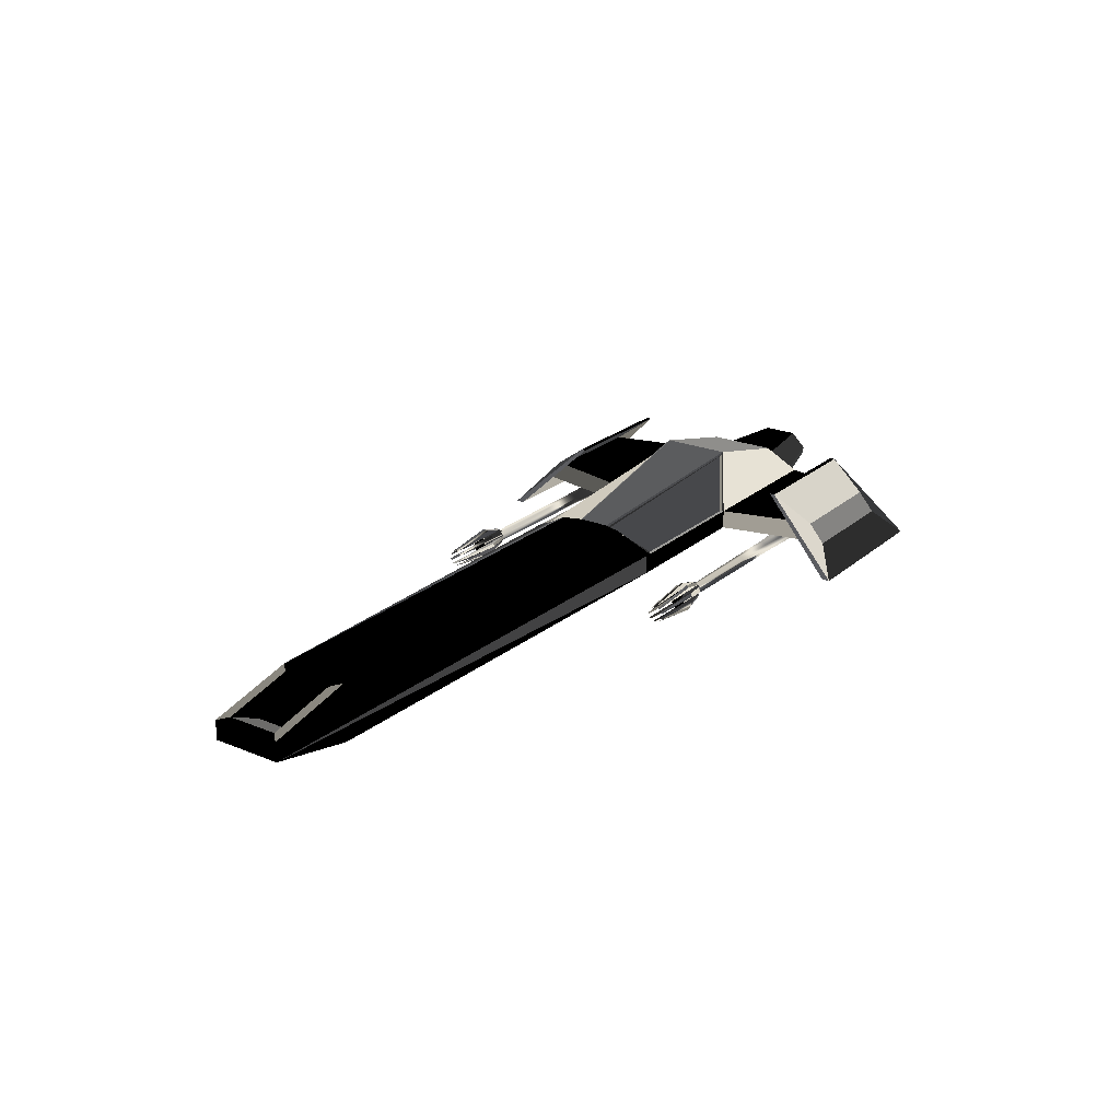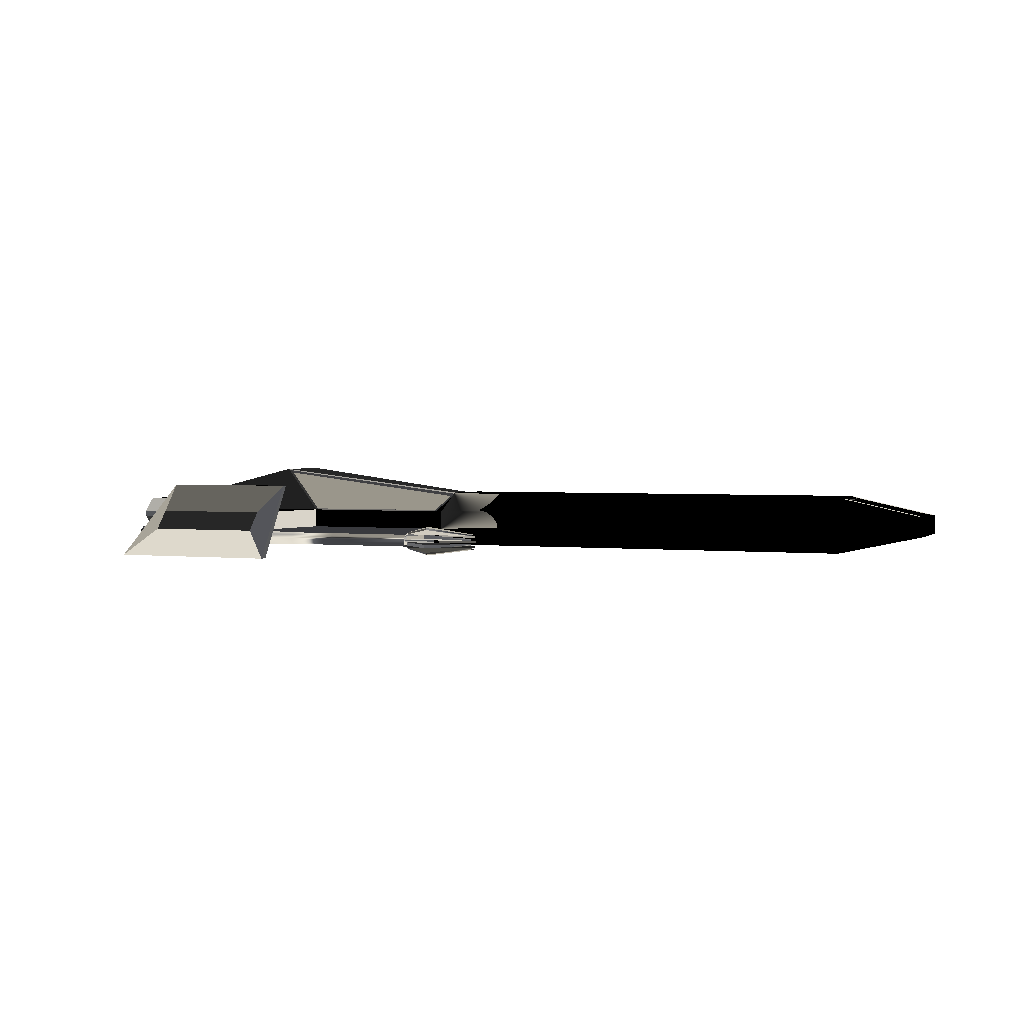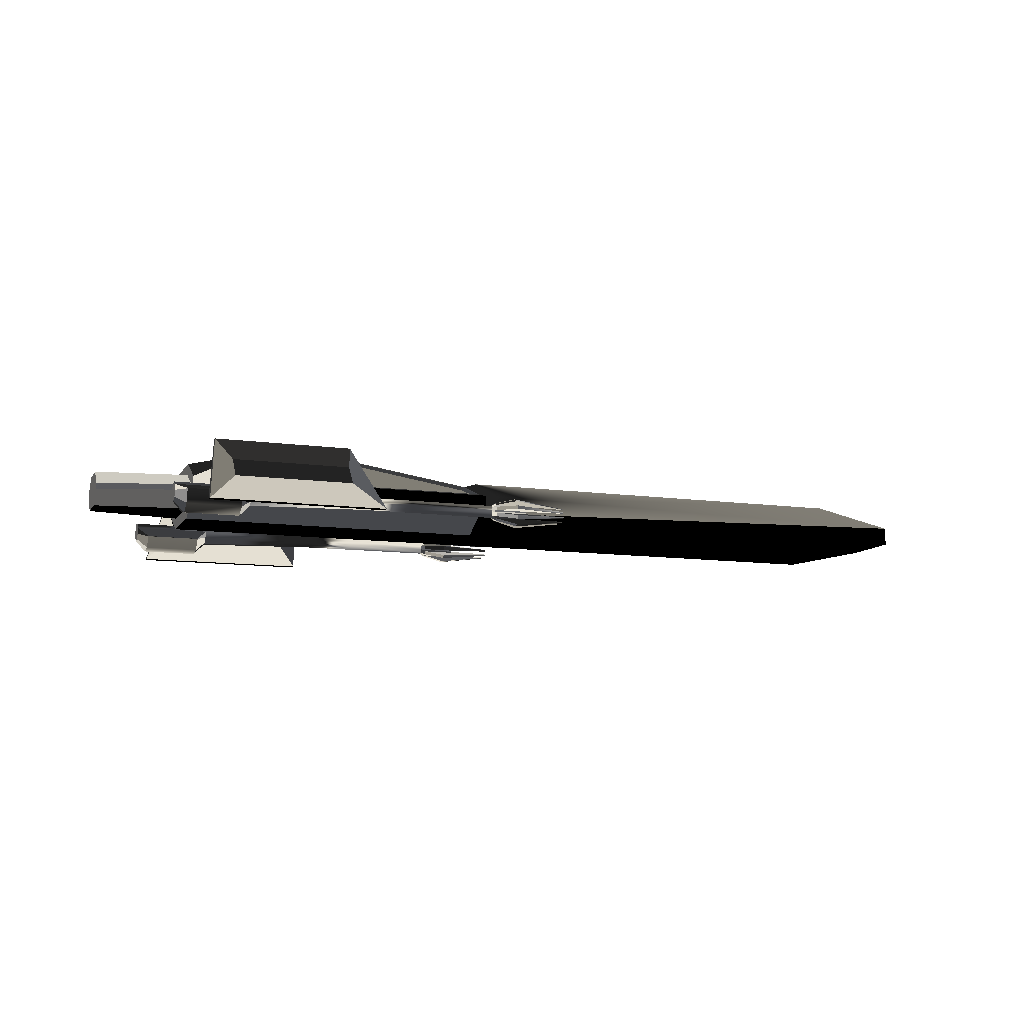
<metadata>
{"format":"obj","ext":"obj","renderer":"f3d","projection":"perspective","resolution":1024,"background":"white","views":[{"elev":22.9,"azim":-54.8,"up":"+Y"},{"elev":2.4,"azim":-158.3,"up":"+Y"},{"elev":-10.3,"azim":160.0,"up":"+Y"}]}
</metadata>
<code>
v  -170.7 0 5.96
v  24.38 0 5.96
v  -170.7 0 -25.47
v  24.38 0 -25.47
v  -170.7 26.01 5.96
v  24.38 26.01 5.96
v  -170.7 26.01 -25.47
v  24.38 26.01 -25.47
v  -210.4 8.67 5.96
v  24.38 8.67 22.07
v  24.38 8.67 -41.58
v  -210.4 8.67 -25.47
v  -210.4 17.34 5.96
v  24.38 17.34 22.07
v  24.38 17.34 -41.58
v  -210.4 17.34 -25.47
v  27.22 0 5.96
v  27.22 0 -25.47
v  27.22 8.67 -41.58
v  27.22 17.34 -41.58
v  27.22 26.01 -16.68
v  27.22 26.01 -2.825
v  27.22 17.34 22.07
v  27.22 8.67 22.07
v  94.63 0 5.96
v  94.63 0 -25.47
v  94.63 8.67 -41.58
v  94.63 17.34 -41.58
v  119.5 37.72 -25.47
v  119.5 37.72 5.96
v  94.63 17.34 22.07
v  94.63 8.67 22.07
v  167.1 0 5.96
v  167.1 0 -25.47
v  167.1 8.67 -41.58
v  167.1 17.34 -41.58
v  167.1 26.01 -25.47
v  167.1 26.01 5.96
v  167.1 17.34 22.07
v  167.1 8.67 22.07
v  167.1 5.013 4.697
v  167.1 5.013 -24.2
v  167.1 11.66 -36.57
v  167.1 14.34 -36.57
v  167.1 21 -24.2
v  167.1 21 4.697
v  167.1 14.34 17.06
v  167.1 11.66 17.06
v  208.8 5.013 -1.861
v  208.8 5.013 -17.65
v  208.8 11.66 -24.4
v  208.8 14.34 -24.4
v  208.8 21 -17.65
v  208.8 21 -1.861
v  208.8 14.34 4.891
v  208.8 11.66 4.891
v  104.5 8.67 -88.67
v  104.5 17.34 -81.67
v  157.2 17.34 -81.67
v  157.2 8.67 -88.67
v  104.5 17.34 62.16
v  104.5 8.67 69.17
v  157.2 8.67 69.17
v  157.2 17.34 62.16
v  104.5 8.67 -91.97
v  104.5 17.34 -84.67
v  157.2 17.34 -84.67
v  157.2 8.67 -91.97
v  104.5 17.34 65.17
v  104.5 8.67 72.46
v  157.2 8.67 72.46
v  157.2 17.34 65.17
v  91.79 -4.026 -99.11
v  99.58 30.03 -64.46
v  162.1 30.03 -64.46
v  169.9 -4.026 -99.11
v  99.58 30.03 -66.75
v  91.79 -4.026 -102.8
v  169.9 -4.026 -102.8
v  162.1 30.03 -66.75
v  99.58 30.03 44.96
v  91.79 -4.026 79.6
v  169.9 -4.026 79.6
v  162.1 30.03 44.96
v  91.79 -4.026 83.33
v  99.58 30.03 47.24
v  162.1 30.03 47.24
v  169.9 -4.026 83.33
v  -174.8 25.12 1.776
v  -174.8 25.12 -21.28
v  -206.3 18.23 -21.28
v  -206.3 18.23 1.776
v  -159.6 17.88 1.776
v  -159.6 17.88 -21.28
v  -191.1 11 -21.28
v  -191.1 11 1.776
v  28.2 17.96 -40.78
v  28.24 25.54 -17.59
v  117 37 -26.17
v  94.22 17.85 -40.71
v  28.24 25.54 -1.916
v  28.2 17.96 21.27
v  94.22 17.85 21.21
v  117 37 6.663
v  28.2 16.46 -40.29
v  28.48 24.06 -17.11
v  117.3 35.88 -25.09
v  94.22 16.9 -39.46
v  28.48 24.06 -2.399
v  28.2 16.46 20.79
v  94.22 16.9 19.95
v  117.3 35.88 5.582
v  14.8 4.131 -71.96
v  14.8 1.259 -71.21
v  14.8 -0.2696 -69.3
v  14.8 0.2611 -67.14
v  14.8 2.602 -65.72
v  14.8 5.659 -65.72
v  14.8 8 -67.14
v  14.8 8.531 -69.3
v  14.8 7.003 -71.21
v  31.23 4.131 -70.84
v  31.23 2.256 -70.35
v  31.23 1.259 -69.11
v  31.23 1.605 -67.69
v  31.23 3.133 -66.77
v  31.23 5.128 -66.77
v  31.23 6.656 -67.69
v  31.23 7.003 -69.11
v  31.23 6.005 -70.35
v  70.35 4.131 -71.66
v  70.35 2.256 -70.98
v  70.35 1.259 -69.25
v  70.35 1.605 -67.29
v  70.35 3.133 -66
v  70.35 5.128 -66
v  70.35 6.656 -67.29
v  70.35 7.003 -69.25
v  70.35 6.005 -70.98
v  92.56 4.131 -71.66
v  92.56 2.256 -70.98
v  92.56 1.259 -69.25
v  92.56 1.605 -67.29
v  92.56 3.133 -66
v  92.56 5.128 -66
v  92.56 6.656 -67.29
v  92.56 7.003 -69.25
v  92.56 6.005 -70.98
v  146.2 4.131 -73.21
v  146.2 1.259 -72.17
v  146.2 -0.2696 -69.52
v  146.2 0.2611 -66.51
v  146.2 2.602 -64.54
v  146.2 5.659 -64.54
v  146.2 8 -66.51
v  146.2 8.531 -69.52
v  146.2 7.003 -72.17
v  180.2 4.131 -73.21
v  180.2 1.259 -72.17
v  180.2 -0.2696 -69.52
v  180.2 0.2611 -66.51
v  180.2 2.602 -64.54
v  180.2 5.659 -64.54
v  180.2 8 -66.51
v  180.2 8.531 -69.52
v  180.2 7.003 -72.17
v  15.07 3.539 -71.8
v  15.07 1.851 -71.36
v  29.22 1.851 -71.36
v  29.22 3.539 -71.8
v  15.07 0.9436 -70.81
v  15.07 0.04538 -69.69
v  29.22 0.04538 -69.69
v  29.22 0.9436 -70.81
v  15.07 -0.1602 -68.86
v  15.07 0.1517 -67.58
v  29.22 0.1517 -67.58
v  29.22 -0.1602 -68.86
v  15.07 0.7437 -66.85
v  15.07 2.12 -66.02
v  29.22 2.12 -66.02
v  29.22 0.7437 -66.85
v  15.07 3.232 -65.72
v  15.07 5.029 -65.72
v  29.22 5.029 -65.72
v  29.22 3.232 -65.72
v  15.07 6.141 -66.02
v  15.07 7.518 -66.85
v  29.22 7.518 -66.85
v  29.22 6.141 -66.02
v  15.07 8.11 -67.58
v  15.07 8.422 -68.86
v  29.22 8.422 -68.86
v  29.22 8.11 -67.58
v  15.07 8.216 -69.69
v  15.07 7.318 -70.81
v  29.22 7.318 -70.81
v  29.22 8.216 -69.69
v  15.07 6.411 -71.36
v  15.07 4.723 -71.8
v  29.22 4.723 -71.8
v  29.22 6.411 -71.36
v  -4.29 3.339 -71.99
v  -4.29 2.453 -71.7
v  19.35 0.9348 -73.17
v  19.35 2.623 -73.61
v  -4.29 1.24 -70.77
v  -4.29 0.7687 -70.02
v  19.35 -2.273 -70.66
v  19.35 -1.375 -71.78
v  -4.29 0.4938 -68.59
v  -4.29 0.6576 -67.75
v  19.35 -2.485 -67.25
v  19.35 -2.797 -68.52
v  -4.29 1.449 -66.49
v  -4.29 2.172 -65.94
v  19.35 0.3989 -64.54
v  19.35 -0.9773 -65.37
v  -4.29 3.659 -65.44
v  -4.29 4.602 -65.44
v  19.35 5.029 -63.8
v  19.35 3.232 -63.8
v  -4.29 6.09 -65.94
v  -4.29 6.812 -66.49
v  19.35 9.239 -65.37
v  19.35 7.862 -64.54
v  -4.29 7.604 -67.75
v  -4.29 7.768 -68.59
v  19.35 11.06 -68.52
v  19.35 10.75 -67.25
v  -4.29 7.493 -70.02
v  -4.29 7.021 -70.77
v  19.35 9.636 -71.78
v  19.35 10.53 -70.66
v  -4.29 5.808 -71.7
v  -4.29 4.922 -71.99
v  19.35 5.638 -73.61
v  19.35 7.327 -73.17
v  150.9 4.131 -78.25
v  150.9 -1.981 -76.03
v  150.9 -5.233 -70.39
v  150.9 -4.104 -63.99
v  150.9 0.8787 -59.81
v  150.9 0.934 -59.5
v  175.5 0.934 -59.5
v  175.5 0.8787 -59.81
v  175.5 -4.104 -63.99
v  175.5 -5.233 -70.39
v  175.5 -1.981 -76.03
v  175.5 4.131 -78.25
v  175.5 4.287 -78.52
v  150.9 4.287 -78.52
v  14.8 4.131 48.62
v  14.8 1.259 47.87
v  14.8 -0.2696 45.97
v  14.8 0.2611 43.8
v  14.8 2.602 42.39
v  14.8 5.659 42.39
v  14.8 8 43.8
v  14.8 8.531 45.97
v  14.8 7.003 47.87
v  31.23 4.131 47.51
v  31.23 2.256 47.02
v  31.23 1.259 45.77
v  31.23 1.605 44.36
v  31.23 3.133 43.44
v  31.23 5.128 43.44
v  31.23 6.656 44.36
v  31.23 7.003 45.77
v  31.23 6.005 47.02
v  70.35 4.131 48.33
v  70.35 2.256 47.64
v  70.35 1.259 45.92
v  70.35 1.605 43.95
v  70.35 3.133 42.67
v  70.35 5.128 42.67
v  70.35 6.656 43.95
v  70.35 7.003 45.92
v  70.35 6.005 47.64
v  92.56 4.131 48.33
v  92.56 2.256 47.64
v  92.56 1.259 45.92
v  92.56 1.605 43.95
v  92.56 3.133 42.67
v  92.56 5.128 42.67
v  92.56 6.656 43.95
v  92.56 7.003 45.92
v  92.56 6.005 47.64
v  146.2 4.131 49.88
v  146.2 1.259 48.83
v  146.2 -0.2696 46.19
v  146.2 0.2611 43.18
v  146.2 2.602 41.21
v  146.2 5.659 41.21
v  146.2 8 43.18
v  146.2 8.531 46.19
v  146.2 7.003 48.83
v  180.2 4.131 49.88
v  180.2 1.259 48.83
v  180.2 -0.2696 46.19
v  180.2 0.2611 43.18
v  180.2 2.602 41.21
v  180.2 5.659 41.21
v  180.2 8 43.18
v  180.2 8.531 46.19
v  180.2 7.003 48.83
v  15.07 3.539 48.47
v  15.07 1.851 48.03
v  29.22 1.851 48.03
v  29.22 3.539 48.47
v  15.07 0.9436 47.48
v  15.07 0.04538 46.36
v  29.22 0.04538 46.36
v  29.22 0.9436 47.48
v  15.07 -0.1602 45.52
v  15.07 0.1517 44.25
v  29.22 0.1517 44.25
v  29.22 -0.1602 45.52
v  15.07 0.7437 43.51
v  15.07 2.12 42.68
v  29.22 2.12 42.68
v  29.22 0.7437 43.51
v  15.07 3.232 42.39
v  15.07 5.029 42.39
v  29.22 5.029 42.39
v  29.22 3.232 42.39
v  15.07 6.141 42.68
v  15.07 7.518 43.51
v  29.22 7.518 43.51
v  29.22 6.141 42.68
v  15.07 8.11 44.25
v  15.07 8.422 45.52
v  29.22 8.422 45.52
v  29.22 8.11 44.25
v  15.07 8.216 46.36
v  15.07 7.318 47.48
v  29.22 7.318 47.48
v  29.22 8.216 46.36
v  15.07 6.411 48.03
v  15.07 4.723 48.47
v  29.22 4.723 48.47
v  29.22 6.411 48.03
v  -4.29 3.339 48.66
v  -4.29 2.453 48.36
v  19.35 0.9348 49.84
v  19.35 2.623 50.28
v  -4.29 1.24 47.43
v  -4.29 0.7687 46.69
v  19.35 -2.273 47.32
v  19.35 -1.375 48.44
v  -4.29 0.4938 45.26
v  -4.29 0.6576 44.41
v  19.35 -2.485 43.91
v  19.35 -2.797 45.19
v  -4.29 1.449 43.16
v  -4.29 2.172 42.6
v  19.35 0.3989 41.21
v  19.35 -0.9773 42.04
v  -4.29 3.659 42.11
v  -4.29 4.602 42.11
v  19.35 5.029 40.46
v  19.35 3.232 40.46
v  -4.29 6.09 42.6
v  -4.29 6.812 43.16
v  19.35 9.239 42.04
v  19.35 7.862 41.21
v  -4.29 7.604 44.41
v  -4.29 7.768 45.26
v  19.35 11.06 45.19
v  19.35 10.75 43.91
v  -4.29 7.493 46.69
v  -4.29 7.021 47.43
v  19.35 9.636 48.44
v  19.35 10.53 47.32
v  -4.29 5.808 48.36
v  -4.29 4.922 48.66
v  19.35 5.638 50.28
v  19.35 7.327 49.84
v  150.9 4.131 54.92
v  150.9 -1.981 52.69
v  150.9 -5.233 47.06
v  150.9 -4.104 40.66
v  150.9 0.8787 36.48
v  150.9 0.934 36.17
v  175.5 0.934 36.17
v  175.5 0.8787 36.48
v  175.5 -4.104 40.66
v  175.5 -5.233 47.06
v  175.5 -1.981 52.69
v  175.5 4.131 54.92
v  175.5 4.287 55.18
v  150.9 4.287 55.18
g Box001
f -392 -390 -389 -391
f -388 -387 -385 -386
f -392 -391 -383 -384
f -384 -383 -379 -380
f -380 -379 -387 -388
f -344 -343 -342 -337
f -337 -342 -341 -338
f -338 -341 -340 -339
f -389 -390 -381 -382
f -382 -381 -377 -378
f -378 -377 -386 -385
f -390 -392 -384 -381
f -381 -384 -380 -377
f -298 -297 -300 -299
f -391 -389 -375 -376
f -389 -382 -374 -375
f -382 -378 -373 -374
f -378 -385 -372 -373
f -385 -387 -371 -372
f -387 -379 -370 -371
f -379 -383 -369 -370
f -383 -391 -376 -369
f -376 -375 -367 -368
f -375 -374 -366 -367
f -374 -373 -365 -366
f -288 -287 -286 -285
f -372 -371 -363 -364
f -284 -283 -282 -281
f -370 -369 -361 -362
f -369 -376 -368 -361
f -368 -367 -359 -360
f -367 -366 -358 -359
f -328 -327 -326 -325
f -365 -364 -356 -357
f -364 -363 -355 -356
f -363 -362 -354 -355
f -324 -323 -322 -321
f -361 -368 -360 -353
f -360 -359 -351 -352
f -359 -358 -350 -351
f -358 -357 -349 -350
f -357 -356 -348 -349
f -356 -355 -347 -348
f -355 -354 -346 -347
f -354 -353 -345 -346
f -353 -360 -352 -345
f -352 -351 -343 -344
f -351 -350 -342 -343
f -350 -349 -341 -342
f -349 -348 -340 -341
f -348 -347 -339 -340
f -347 -346 -338 -339
f -346 -345 -337 -338
f -345 -352 -344 -337
f -366 -365 -335 -336
f -365 -357 -334 -335
f -357 -358 -333 -334
f -358 -366 -336 -333
f -362 -361 -331 -332
f -361 -353 -330 -331
f -353 -354 -329 -330
f -354 -362 -332 -329
f -320 -319 -316 -315
f -319 -318 -313 -316
f -318 -317 -314 -313
f -317 -320 -315 -314
f -312 -311 -308 -307
f -311 -310 -305 -308
f -310 -309 -306 -305
f -309 -312 -307 -306
f -336 -335 -319 -320
f -335 -334 -318 -319
f -334 -333 -317 -318
f -333 -336 -320 -317
f -327 -328 -315 -316
f -328 -325 -314 -315
f -325 -326 -313 -314
f -326 -327 -316 -313
f -332 -331 -311 -312
f -331 -330 -310 -311
f -330 -329 -309 -310
f -329 -332 -312 -309
f -323 -324 -307 -308
f -324 -321 -306 -307
f -321 -322 -305 -306
f -322 -323 -308 -305
f -388 -386 -303 -304
f -386 -377 -302 -303
f -377 -380 -301 -302
f -380 -388 -304 -301
f -304 -303 -299 -300
f -303 -302 -298 -299
f -302 -301 -297 -298
f -301 -304 -300 -297
f -373 -372 -295 -296
f -372 -364 -294 -295
f -364 -365 -293 -294
f -365 -373 -296 -293
f -371 -370 -291 -292
f -370 -362 -290 -291
f -362 -363 -289 -290
f -363 -371 -292 -289
f -296 -295 -287 -288
f -295 -294 -286 -287
f -294 -293 -285 -286
f -293 -296 -288 -285
f -292 -291 -283 -284
f -291 -290 -282 -283
f -290 -289 -281 -282
f -289 -292 -284 -281
f -190 -187 -188 -189
f -186 -183 -184 -185
f -182 -179 -180 -181
f -178 -175 -176 -177
f -174 -171 -172 -173
f -170 -167 -168 -169
f -166 -163 -164 -165
f -162 -159 -160 -161
f -158 -155 -156 -157
f -271 -262 -261 -270
f -270 -261 -260 -269
f -269 -260 -259 -268
f -268 -259 -258 -267
f -267 -258 -257 -266
f -266 -257 -256 -265
f -265 -256 -255 -264
f -264 -255 -254 -263
f -263 -254 -262 -271
f -262 -253 -252 -261
f -261 -252 -251 -260
f -260 -251 -250 -259
f -259 -250 -249 -258
f -258 -249 -248 -257
f -257 -248 -247 -256
f -256 -247 -246 -255
f -255 -246 -245 -254
f -254 -245 -253 -262
f -253 -244 -243 -252
f -252 -243 -242 -251
f -251 -242 -241 -250
f -250 -241 -240 -249
f -249 -240 -239 -248
f -248 -239 -238 -247
f -247 -238 -237 -246
f -246 -237 -236 -245
f -245 -236 -244 -253
f -154 -143 -144 -153
f -153 -144 -145 -152
f -152 -145 -146 -151
f -151 -146 -147 -150
f -150 -147 -148 -149
f -239 -230 -229 -238
f -238 -229 -228 -237
f -237 -228 -227 -236
f -141 -142 -143 -154
f -279 -278 -277 -275
f -277 -276 -275
f -275 -274 -273 -279
f -280 -279 -273 -272
f -228 -229 -230 -232
f -230 -231 -232
f -232 -233 -234 -228
f -227 -228 -234 -235
f -280 -226 -225 -279
f -279 -225 -224 -270
f -270 -224 -223 -271
f -271 -223 -226 -280
f -279 -222 -221 -278
f -278 -221 -220 -269
f -269 -220 -219 -270
f -270 -219 -222 -279
f -278 -218 -217 -277
f -277 -217 -216 -268
f -268 -216 -215 -269
f -269 -215 -218 -278
f -277 -214 -213 -276
f -276 -213 -212 -267
f -267 -212 -211 -268
f -268 -211 -214 -277
f -276 -210 -209 -275
f -275 -209 -208 -266
f -266 -208 -207 -267
f -267 -207 -210 -276
f -275 -206 -205 -274
f -274 -205 -204 -265
f -265 -204 -203 -266
f -266 -203 -206 -275
f -274 -202 -201 -273
f -273 -201 -200 -264
f -264 -200 -199 -265
f -265 -199 -202 -274
f -273 -198 -197 -272
f -272 -197 -196 -263
f -263 -196 -195 -264
f -264 -195 -198 -273
f -272 -194 -193 -280
f -280 -193 -192 -271
f -271 -192 -191 -263
f -263 -191 -194 -272
f -226 -190 -189 -225
f -225 -189 -188 -224
f -224 -188 -187 -223
f -223 -187 -190 -226
f -222 -186 -185 -221
f -221 -185 -184 -220
f -220 -184 -183 -219
f -219 -183 -186 -222
f -218 -182 -181 -217
f -217 -181 -180 -216
f -216 -180 -179 -215
f -215 -179 -182 -218
f -214 -178 -177 -213
f -213 -177 -176 -212
f -212 -176 -175 -211
f -211 -175 -178 -214
f -210 -174 -173 -209
f -209 -173 -172 -208
f -208 -172 -171 -207
f -207 -171 -174 -210
f -206 -170 -169 -205
f -205 -169 -168 -204
f -204 -168 -167 -203
f -203 -167 -170 -206
f -202 -166 -165 -201
f -201 -165 -164 -200
f -200 -164 -163 -199
f -199 -163 -166 -202
f -198 -162 -161 -197
f -197 -161 -160 -196
f -196 -160 -159 -195
f -195 -159 -162 -198
f -194 -158 -157 -193
f -193 -157 -156 -192
f -192 -156 -155 -191
f -191 -155 -158 -194
f -244 -154 -153 -243
f -243 -153 -152 -242
f -242 -152 -151 -241
f -241 -151 -150 -240
f -240 -150 -149 -239
f -239 -149 -148 -230
f -230 -148 -147 -231
f -231 -147 -146 -232
f -232 -146 -145 -233
f -233 -145 -144 -234
f -234 -144 -143 -235
f -235 -143 -142 -227
f -227 -142 -141 -236
f -236 -141 -154 -244
f -50 -49 -48 -47
f -46 -45 -44 -43
f -42 -41 -40 -39
f -38 -37 -36 -35
f -34 -33 -32 -31
f -30 -29 -28 -27
f -26 -25 -24 -23
f -22 -21 -20 -19
f -18 -17 -16 -15
f -131 -130 -121 -122
f -130 -129 -120 -121
f -129 -128 -119 -120
f -128 -127 -118 -119
f -127 -126 -117 -118
f -126 -125 -116 -117
f -125 -124 -115 -116
f -124 -123 -114 -115
f -123 -131 -122 -114
f -122 -121 -112 -113
f -121 -120 -111 -112
f -120 -119 -110 -111
f -119 -118 -109 -110
f -118 -117 -108 -109
f -117 -116 -107 -108
f -116 -115 -106 -107
f -115 -114 -105 -106
f -114 -122 -113 -105
f -113 -112 -103 -104
f -112 -111 -102 -103
f -111 -110 -101 -102
f -110 -109 -100 -101
f -109 -108 -99 -100
f -108 -107 -98 -99
f -107 -106 -97 -98
f -106 -105 -96 -97
f -105 -113 -104 -96
f -14 -13 -4 -3
f -13 -12 -5 -4
f -12 -11 -6 -5
f -11 -10 -7 -6
f -10 -9 -8 -7
f -99 -98 -89 -90
f -98 -97 -88 -89
f -97 -96 -87 -88
f -1 -14 -3 -2
f -133 -134 -135 -139
f -135 -136 -137 -139
f -137 -138 -139
f -133 -139 -140 -132
f -94 -93 -92 -88
f -92 -91 -90 -88
f -90 -89 -88
f -94 -88 -87 -95
f -140 -139 -85 -86
f -139 -130 -84 -85
f -130 -131 -83 -84
f -131 -140 -86 -83
f -139 -138 -81 -82
f -138 -129 -80 -81
f -129 -130 -79 -80
f -130 -139 -82 -79
f -138 -137 -77 -78
f -137 -128 -76 -77
f -128 -129 -75 -76
f -129 -138 -78 -75
f -137 -136 -73 -74
f -136 -127 -72 -73
f -127 -128 -71 -72
f -128 -137 -74 -71
f -136 -135 -69 -70
f -135 -126 -68 -69
f -126 -127 -67 -68
f -127 -136 -70 -67
f -135 -134 -65 -66
f -134 -125 -64 -65
f -125 -126 -63 -64
f -126 -135 -66 -63
f -134 -133 -61 -62
f -133 -124 -60 -61
f -124 -125 -59 -60
f -125 -134 -62 -59
f -133 -132 -57 -58
f -132 -123 -56 -57
f -123 -124 -55 -56
f -124 -133 -58 -55
f -132 -140 -53 -54
f -140 -131 -52 -53
f -131 -123 -51 -52
f -123 -132 -54 -51
f -86 -85 -49 -50
f -85 -84 -48 -49
f -84 -83 -47 -48
f -83 -86 -50 -47
f -82 -81 -45 -46
f -81 -80 -44 -45
f -80 -79 -43 -44
f -79 -82 -46 -43
f -78 -77 -41 -42
f -77 -76 -40 -41
f -76 -75 -39 -40
f -75 -78 -42 -39
f -74 -73 -37 -38
f -73 -72 -36 -37
f -72 -71 -35 -36
f -71 -74 -38 -35
f -70 -69 -33 -34
f -69 -68 -32 -33
f -68 -67 -31 -32
f -67 -70 -34 -31
f -66 -65 -29 -30
f -65 -64 -28 -29
f -64 -63 -27 -28
f -63 -66 -30 -27
f -62 -61 -25 -26
f -61 -60 -24 -25
f -60 -59 -23 -24
f -59 -62 -26 -23
f -58 -57 -21 -22
f -57 -56 -20 -21
f -56 -55 -19 -20
f -55 -58 -22 -19
f -54 -53 -17 -18
f -53 -52 -16 -17
f -52 -51 -15 -16
f -51 -54 -18 -15
f -104 -103 -13 -14
f -103 -102 -12 -13
f -102 -101 -11 -12
f -101 -100 -10 -11
f -100 -99 -9 -10
f -99 -90 -8 -9
f -90 -91 -7 -8
f -91 -92 -6 -7
f -92 -93 -5 -6
f -93 -94 -4 -5
f -94 -95 -3 -4
f -95 -87 -2 -3
f -87 -96 -1 -2
f -96 -104 -14 -1

</code>
